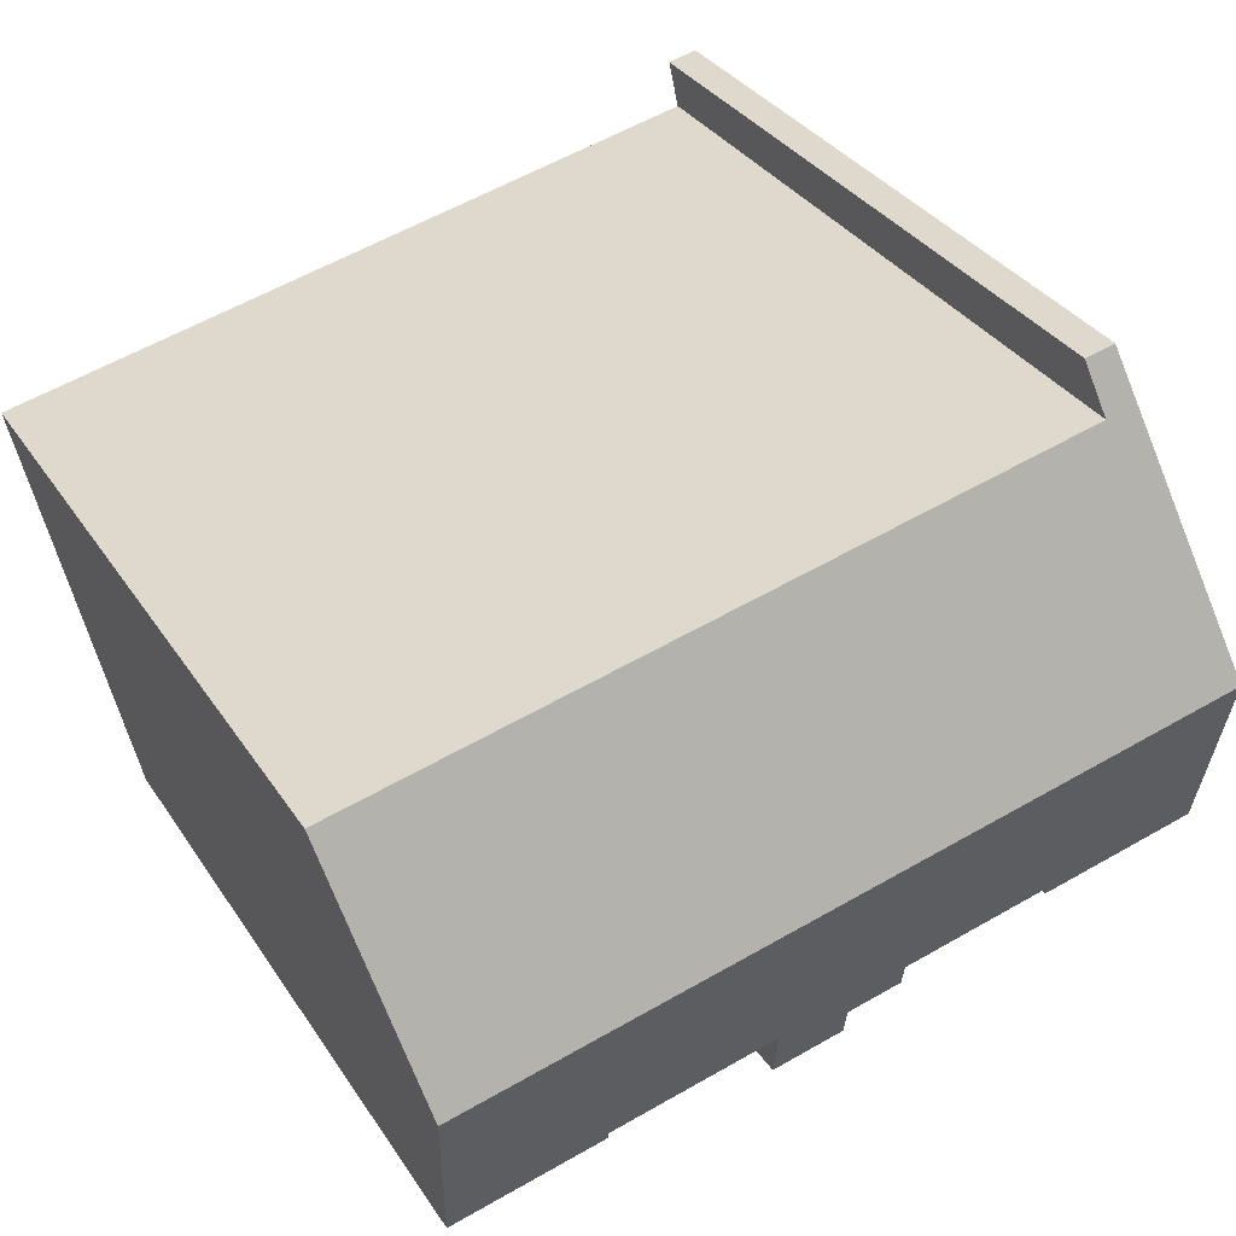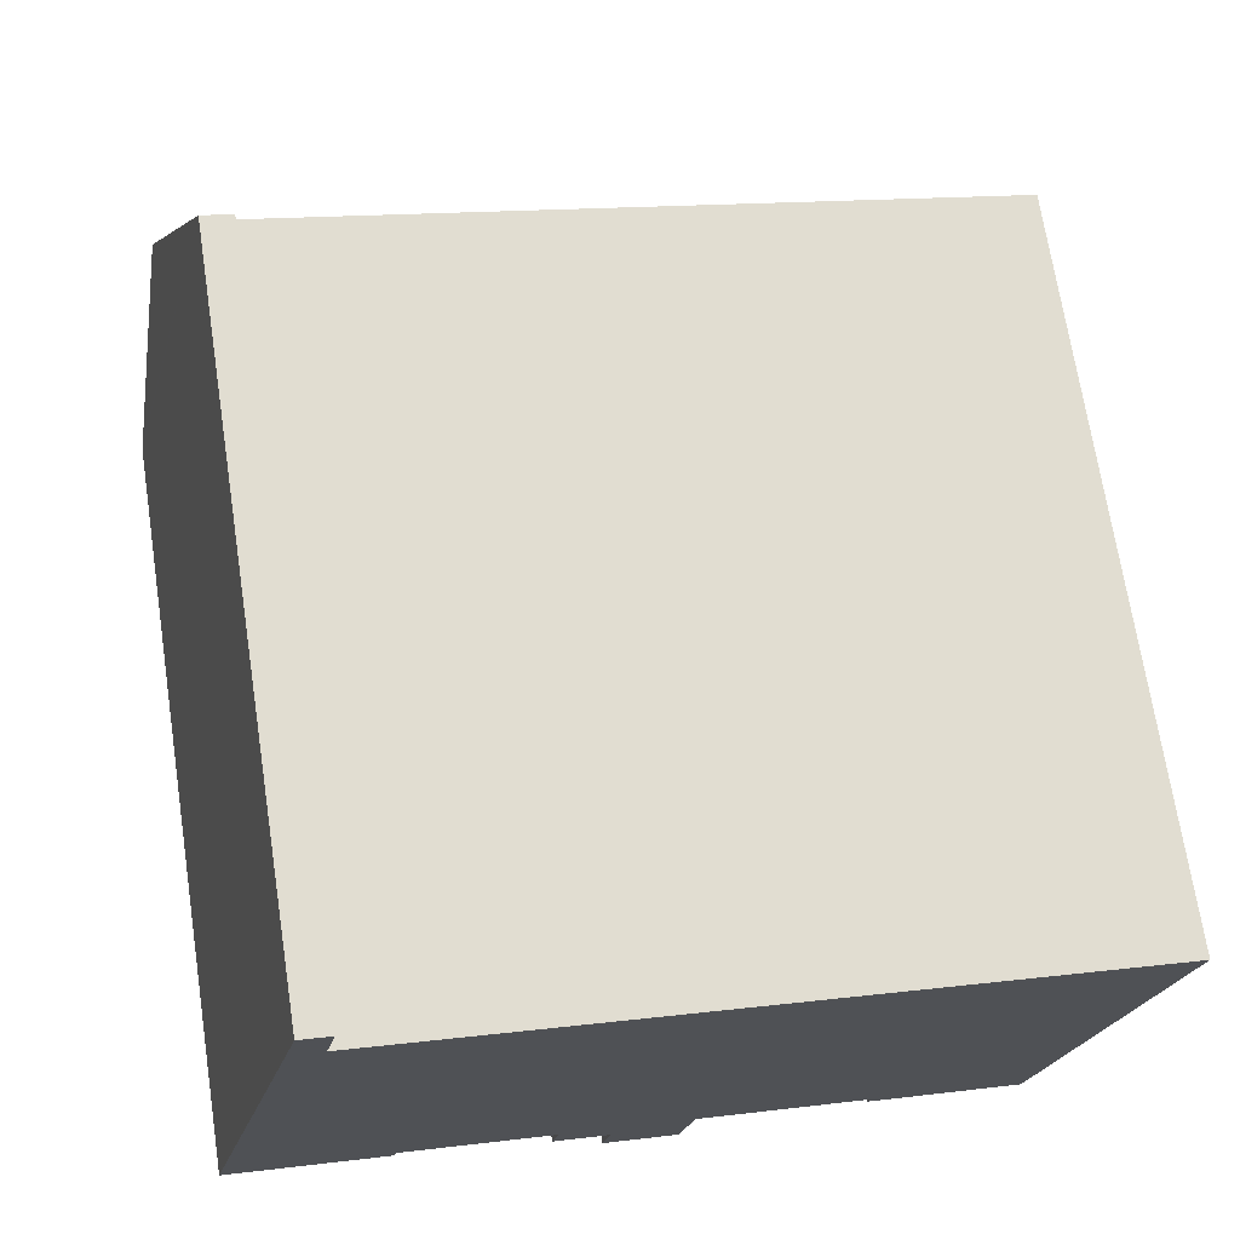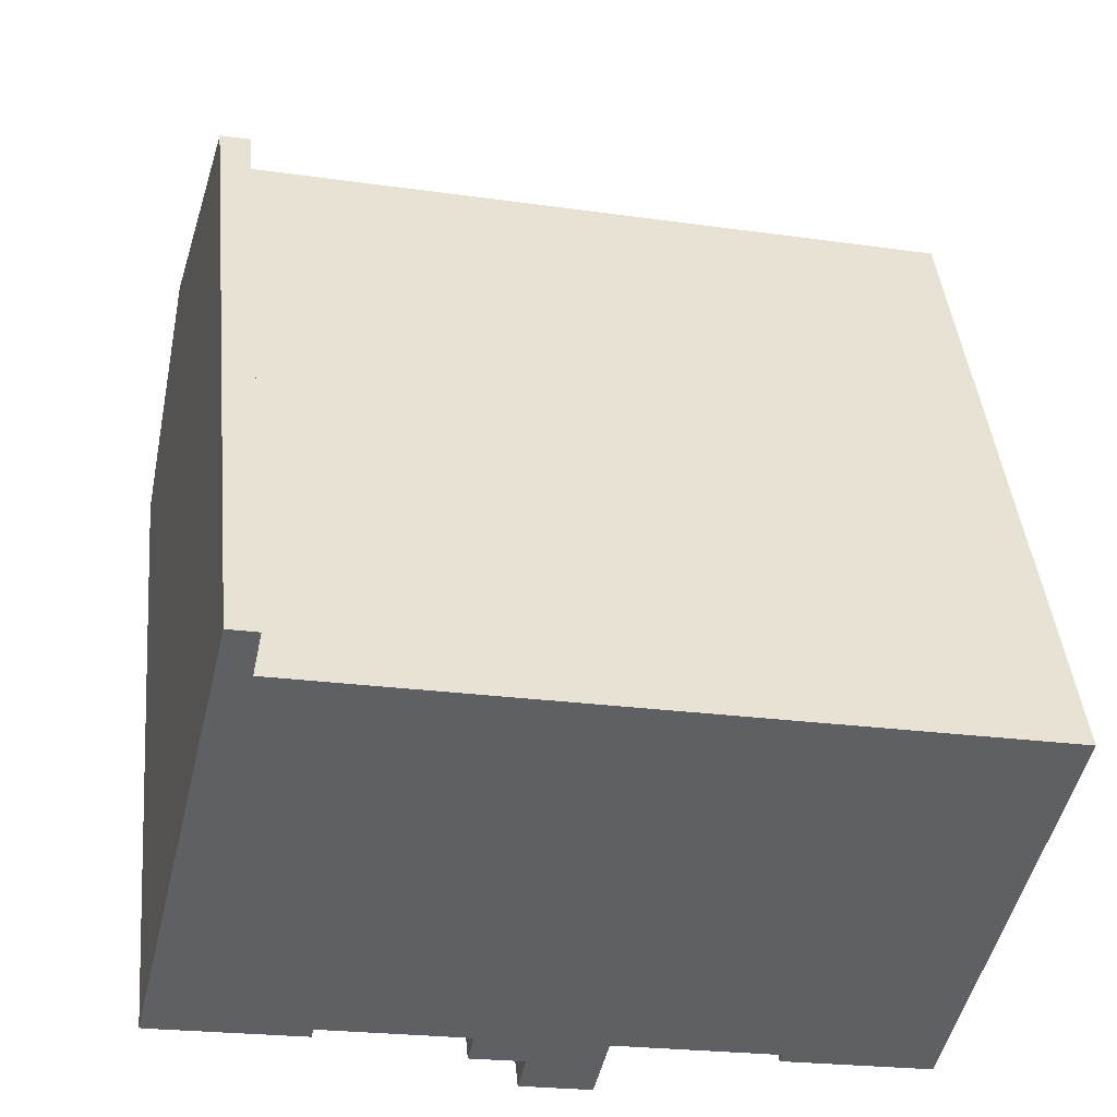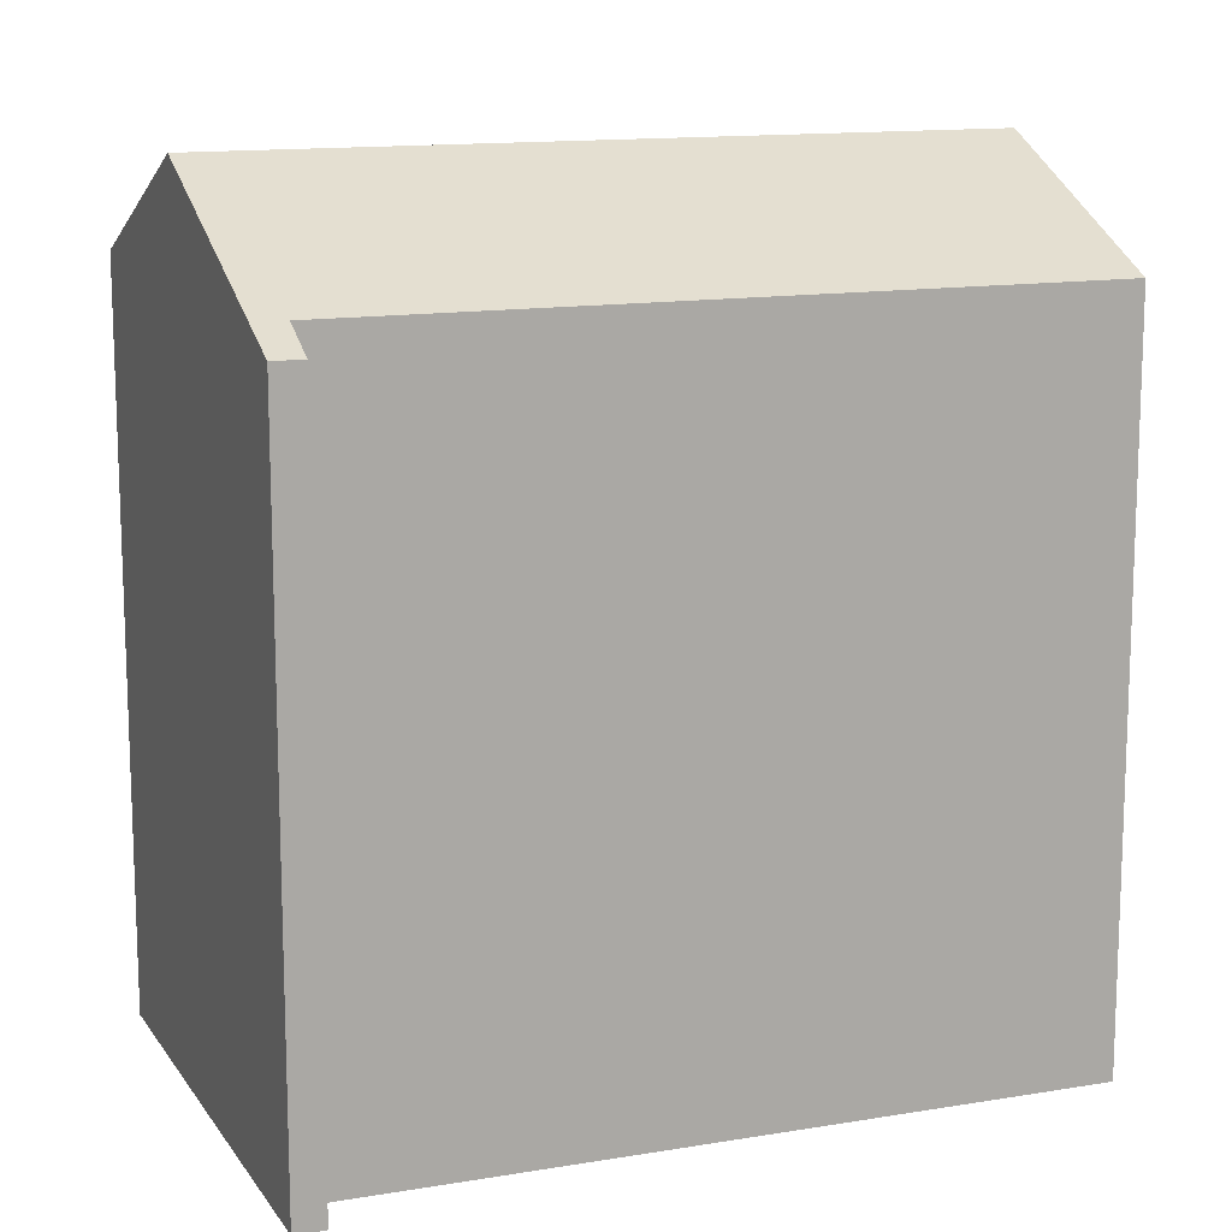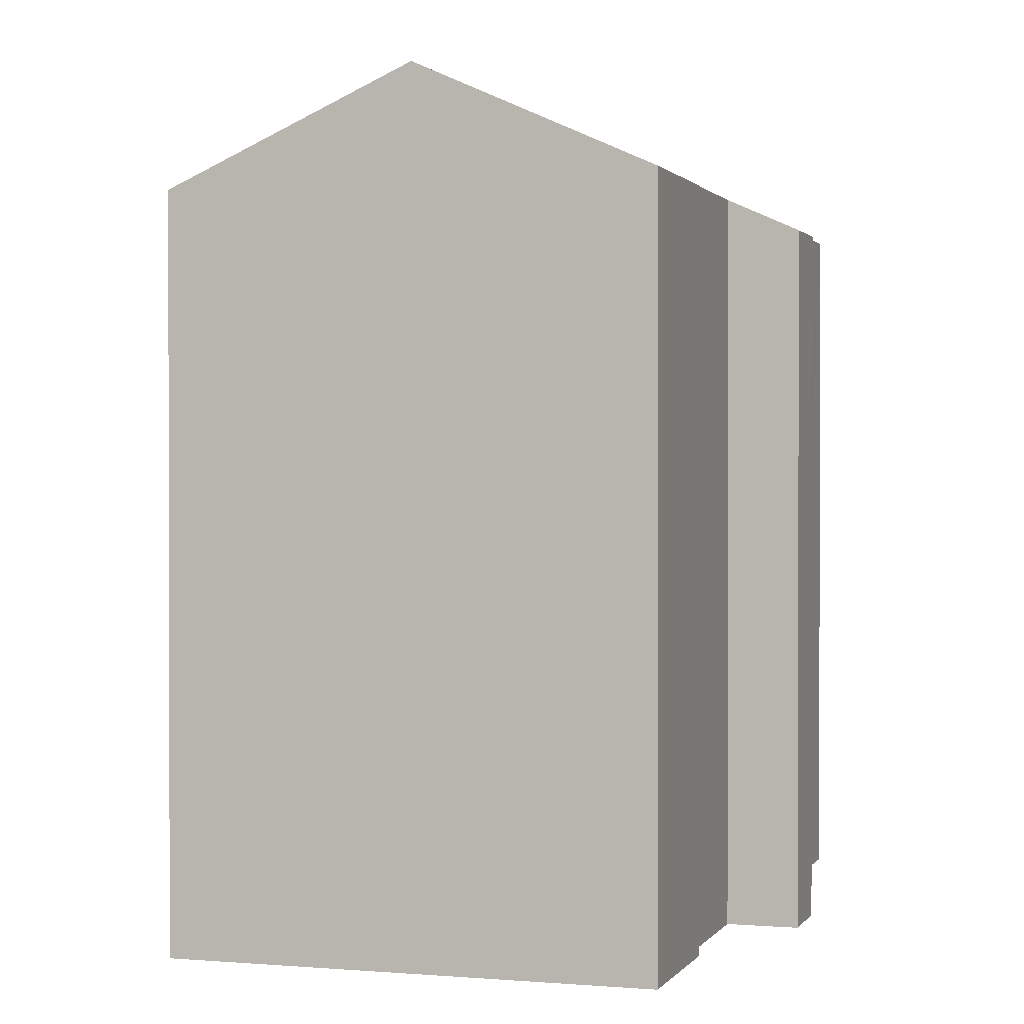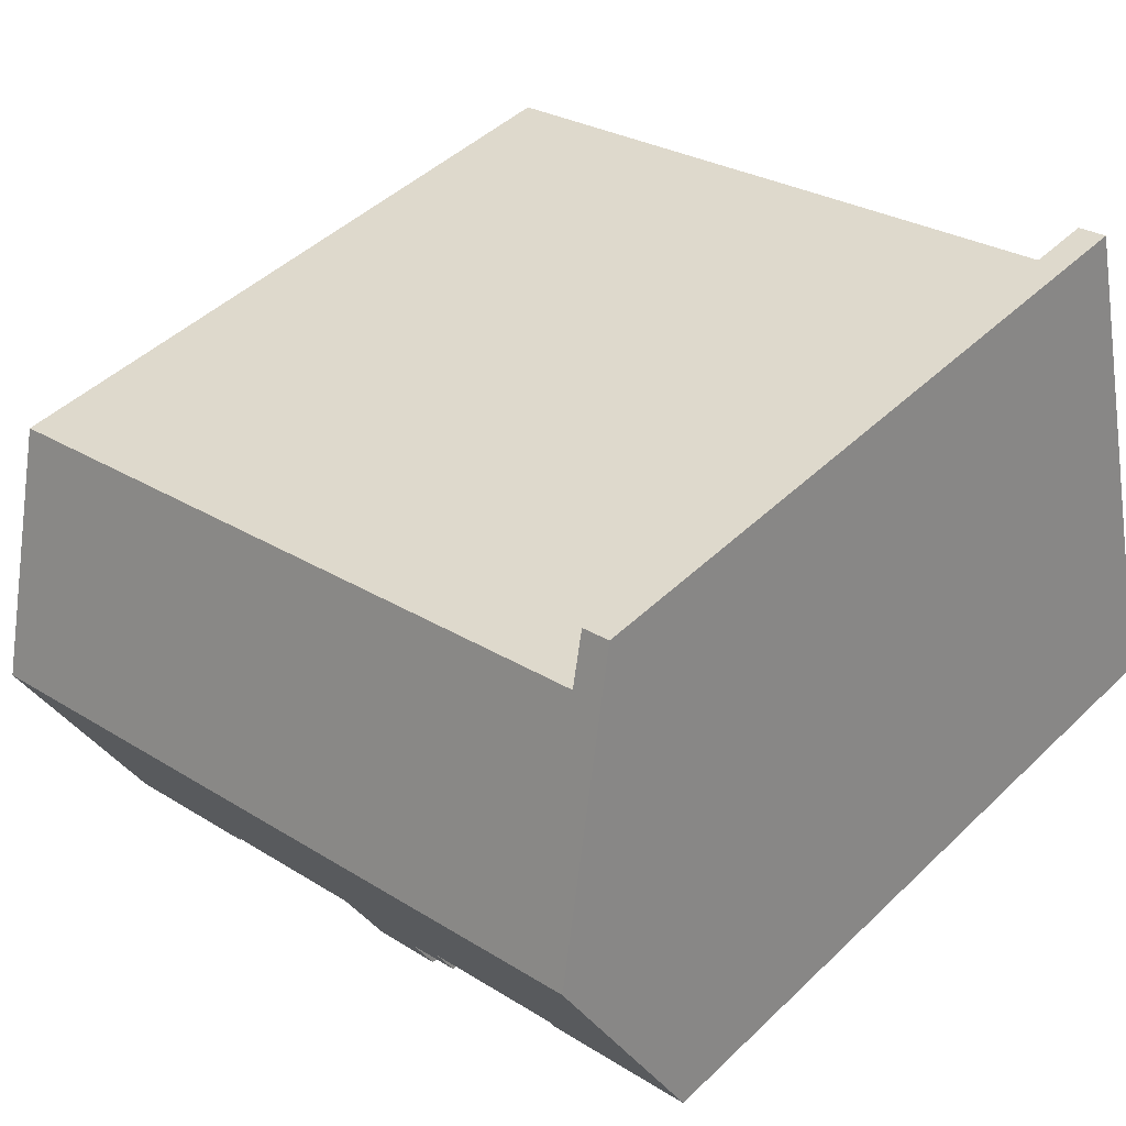
<metadata>
{"format":"obj","ext":"obj","renderer":"f3d","projection":"perspective","resolution":1024,"background":"white","views":[{"elev":33.5,"azim":151.8,"up":"+Z"},{"elev":70.1,"azim":-8.7,"up":"+Z"},{"elev":43.2,"azim":-5.6,"up":"+Z"},{"elev":13.4,"azim":-8.3,"up":"+Y"},{"elev":0.9,"azim":119.8,"up":"+Y"},{"elev":45.6,"azim":-137.6,"up":"+Z"}]}
</metadata>
<code>
v  0.045 19.96 0.186
v  0.492 19.87 -0.115
v  0 19.87 1.217e-15
v  1.483 22.72 6.172
v  4.16 19.88 -0.912
v  4.389 20.02 -0.64
v  22.28 22.72 1.576
v  4.321 19.88 -0.948
v  8.512 20.02 -1.554
v  9.855 19.62 -2.748
v  12.08 20.02 -2.347
v  11.66 19.14 -4.267
v  16.75 20.02 -3.381
v  20.82 19.89 -4.572
v  22.06 22.26 0.581
v  20.98 19.97 -4.424
v  20.95 19.89 -4.599
v  16.68 19.89 -3.66
v  9.631 19.14 -3.817
v  8.326 19.62 -2.414
v  3.352 19.14 13.95
v  4.169 19.14 13.77
v  3.881 19.75 12.43
v  15.62 19.75 9.833
v  23.67 19.75 8.053
v  9.631 2.337e-16 -3.817
v  11.66 2.613e-16 -4.267
v  9.855 1.683e-16 -2.748
v  8.326 1.478e-16 -2.414
v  4.389 3.919e-17 -0.64
v  8.512 9.516e-17 -1.554
v  4.321 5.805e-17 -0.948
v  0 0 0
v  4.16 5.584e-17 -0.912
v  0.492 7.042e-18 -0.115
v  20.95 2.816e-16 -4.599
v  16.68 2.241e-16 -3.66
v  20.82 2.8e-16 -4.572
v  12.08 1.437e-16 -2.347
v  16.75 2.07e-16 -3.381
v  1.483 -3.779e-16 6.172
v  3.352 -8.541e-16 13.95
v  0.045 -1.139e-17 0.186
v  3.881 -7.61e-16 12.43
v  4.169 -8.431e-16 13.77
v  23.67 -4.931e-16 8.053
v  22.28 -9.65e-17 1.576
v  22.06 -3.558e-17 0.581
v  20.98 2.709e-16 -4.424
v  15.62 -6.021e-16 9.833
g defaultobject
f 1 2 3
f 2 1 4
f 2 4 5
f 5 4 6
f 6 4 7
f 5 6 8
f 6 7 9
f 9 7 10
f 10 7 11
f 10 11 12
f 11 7 13
f 13 7 14
f 14 7 15
f 14 15 16
f 14 16 17
f 14 18 13
f 12 19 10
f 10 20 9
f 21 22 4
f 23 4 22
f 24 4 23
f 7 4 24
f 25 7 24
f 12 26 19
f 26 12 27
f 28 20 10
f 20 28 29
f 9 30 6
f 30 9 31
f 32 5 8
f 5 32 2
f 2 32 3
f 3 32 33
f 33 32 34
f 33 34 35
f 36 14 17
f 14 36 18
f 18 36 37
f 37 36 38
f 13 39 11
f 39 13 40
f 19 28 10
f 28 19 26
f 20 31 9
f 31 20 29
f 1 21 4
f 21 1 3
f 21 3 33
f 21 33 41
f 21 41 42
f 41 33 43
f 18 40 13
f 40 18 37
f 30 8 6
f 8 30 32
f 22 44 23
f 44 22 45
f 25 15 7
f 15 25 46
f 15 46 16
f 16 46 17
f 17 46 36
f 36 46 47
f 36 47 48
f 36 48 49
f 39 12 11
f 12 39 27
f 42 22 21
f 22 42 45
f 44 24 23
f 24 44 25
f 25 44 46
f 46 44 50
f 49 38 36
f 38 49 48
f 38 48 37
f 37 48 47
f 37 47 46
f 37 46 40
f 40 46 50
f 40 50 39
f 39 50 26
f 26 50 28
f 28 50 29
f 29 50 31
f 31 50 44
f 31 44 30
f 30 44 34
f 34 44 35
f 35 44 33
f 33 44 43
f 43 44 41
f 41 44 42
f 42 44 45
f 34 32 30
f 26 27 39

</code>
